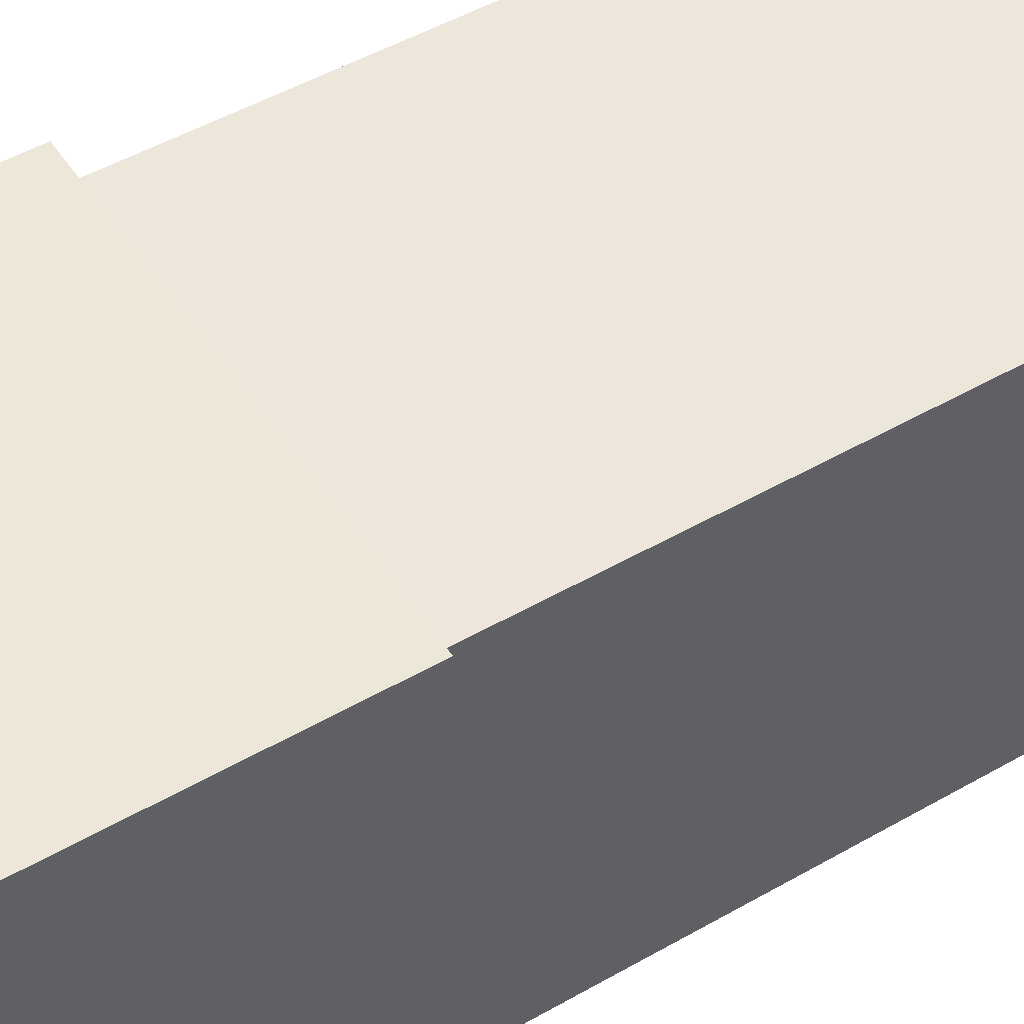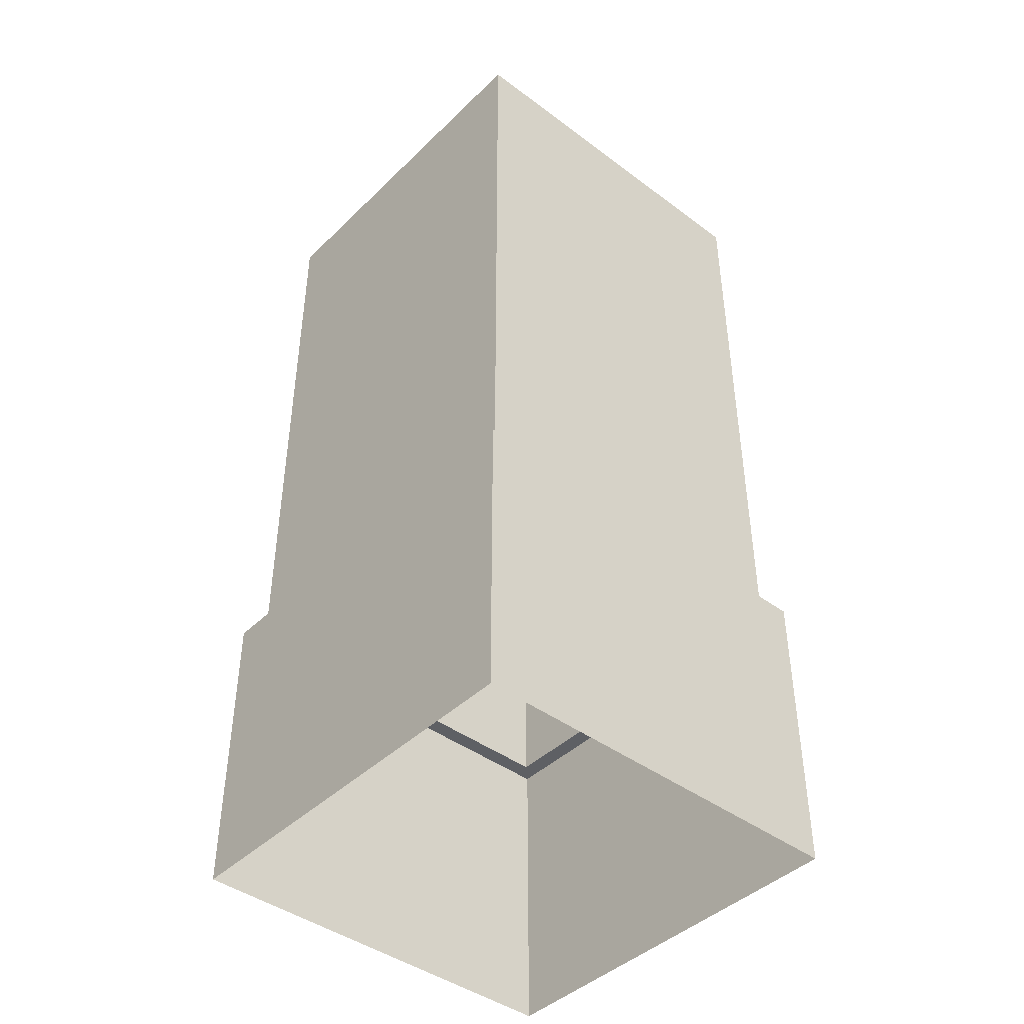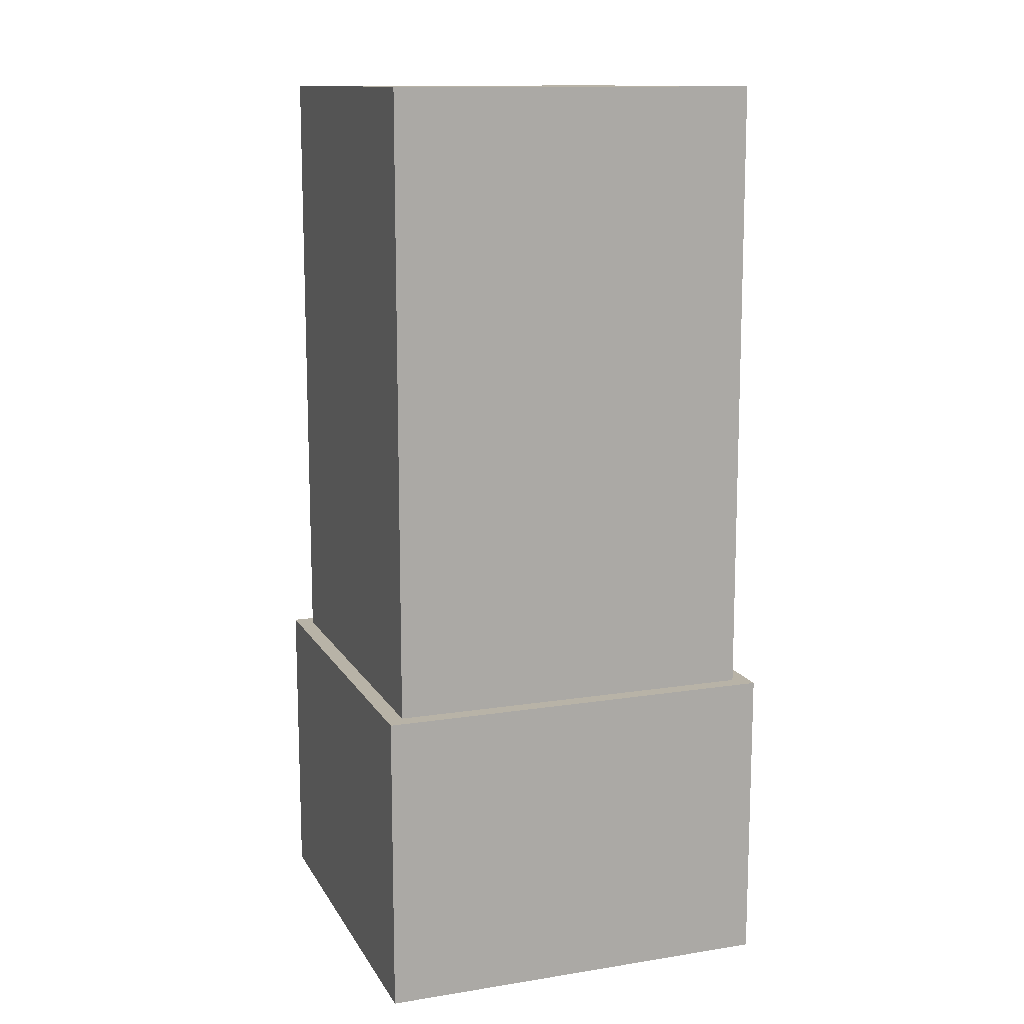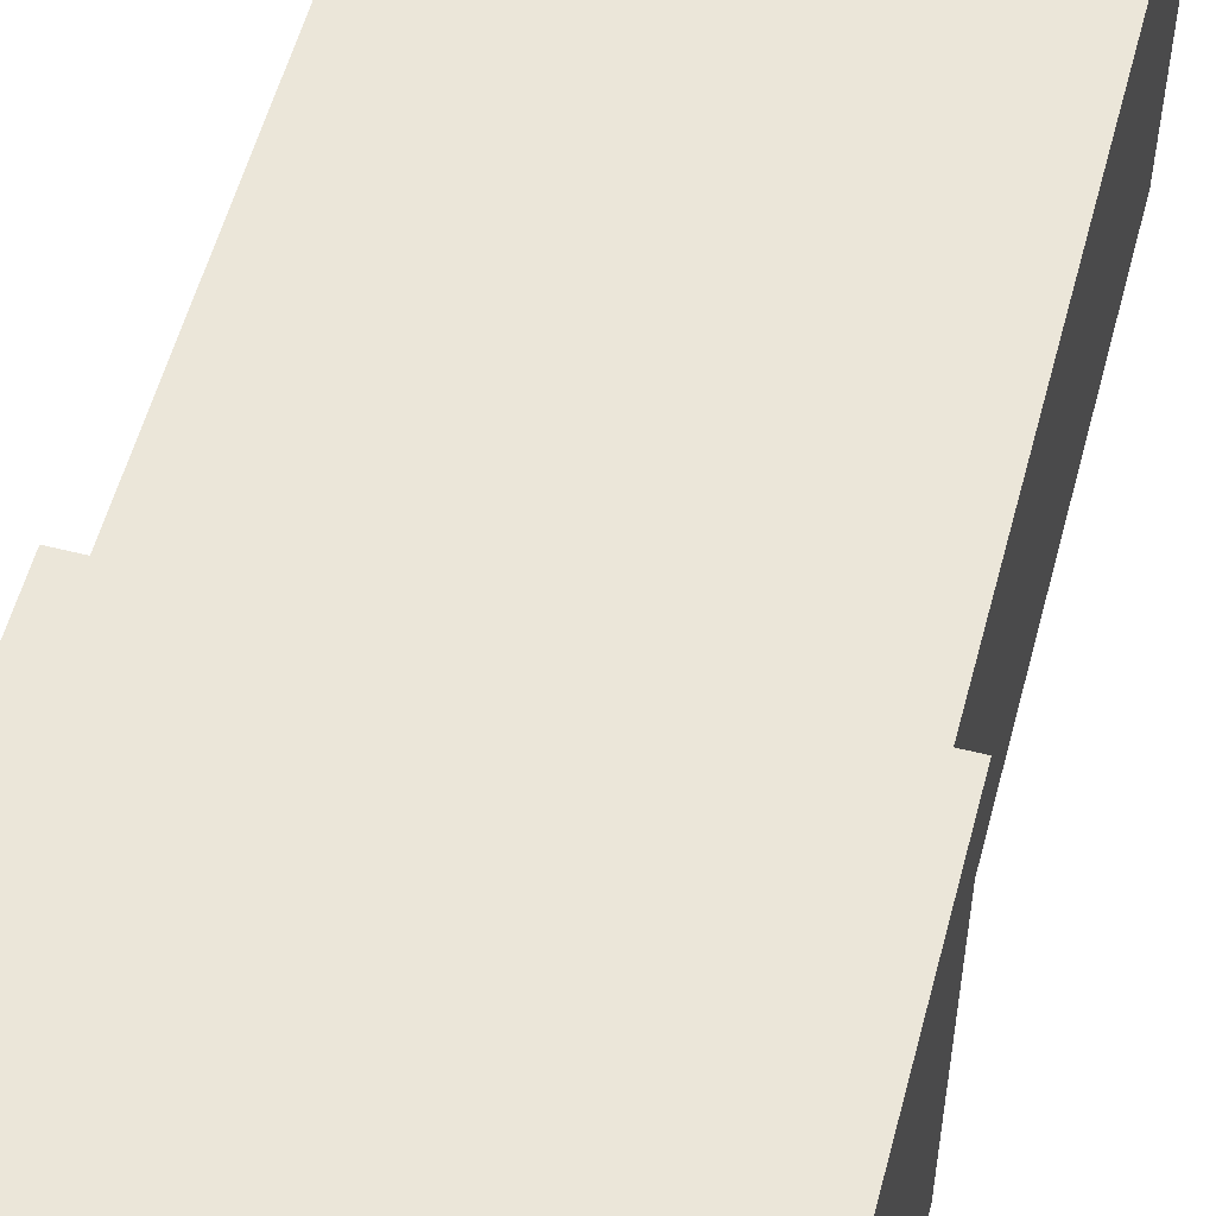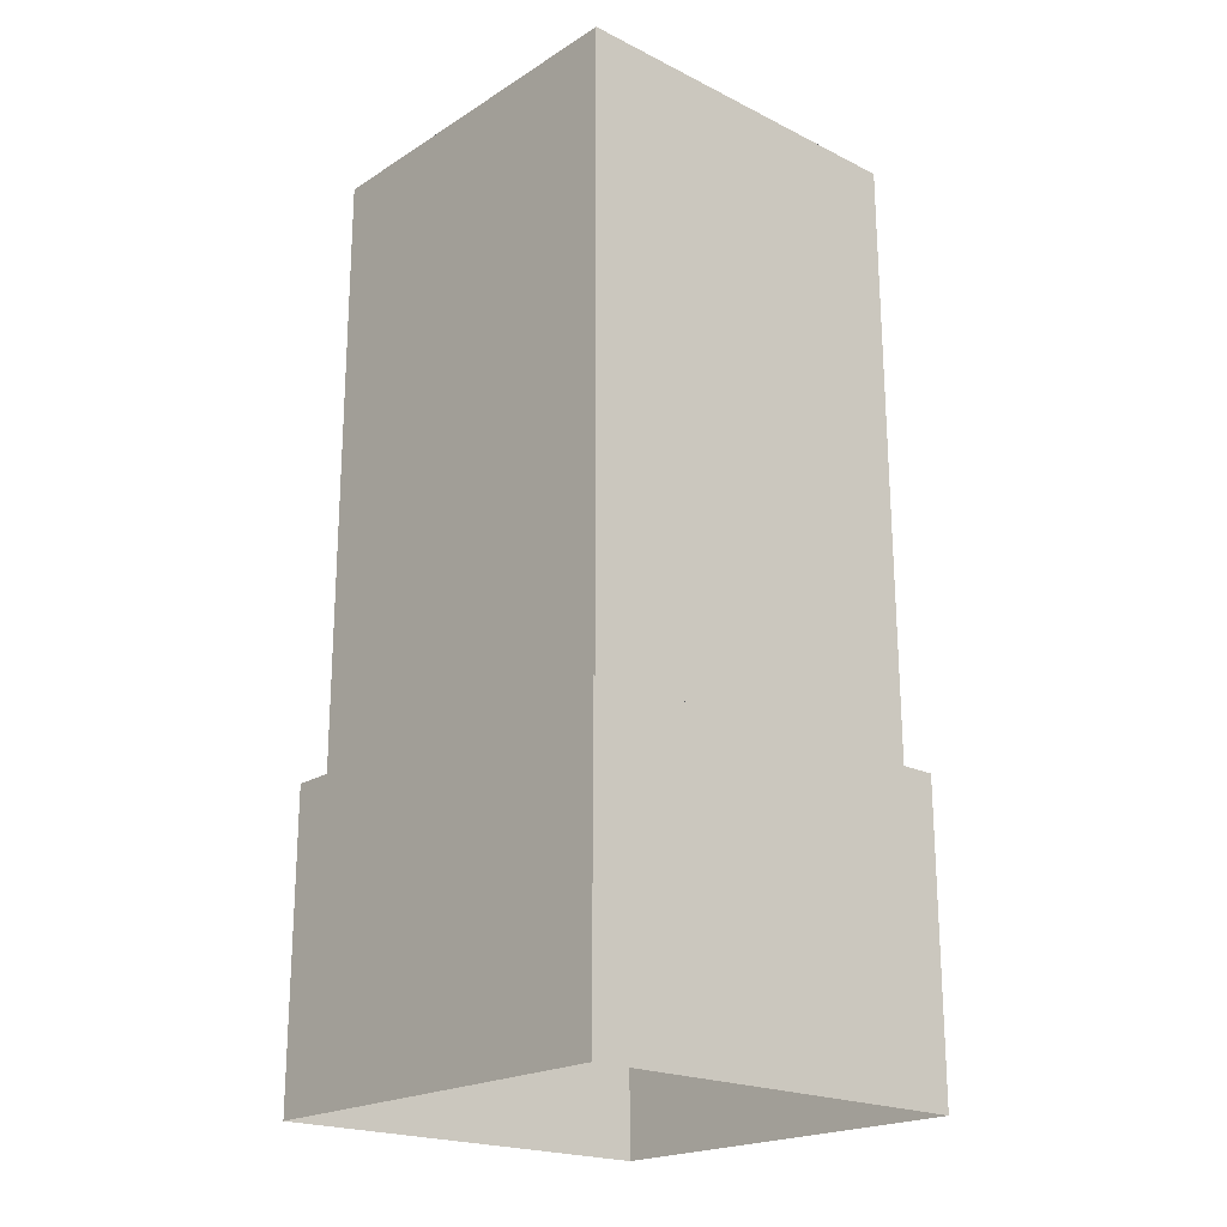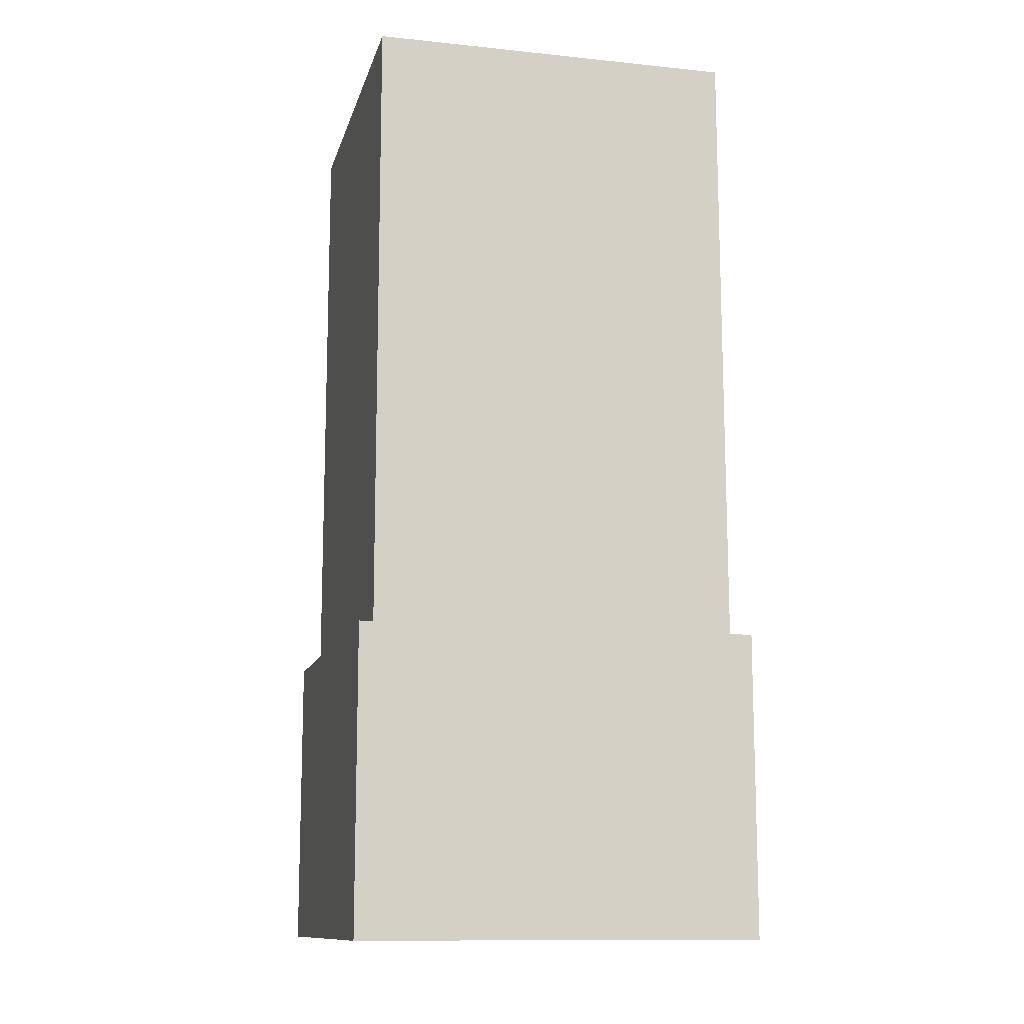
<metadata>
{"format":"obj","ext":"obj","renderer":"f3d","projection":"perspective","resolution":1024,"background":"white","views":[{"elev":50.2,"azim":57.8,"up":"+Z"},{"elev":-43.1,"azim":138.6,"up":"+Y"},{"elev":12.9,"azim":160.1,"up":"+Y"},{"elev":56.3,"azim":14.8,"up":"+Z"},{"elev":-20.8,"azim":-131.8,"up":"+Y"},{"elev":-12.1,"azim":166.3,"up":"+Y"}]}
</metadata>
<code>
g pb_Mesh376066
v 0 -33 22
v -22 -33 22
v 0 4 21.91
v -21.91 4 21.91
v -22 -33 22
v -22 -33 0
v -21.91 4 21.91
v -21.91 4 0
v -22 -33 0
v 0 -33 0
v -21.91 4 0
v 0 4 0
v 0 -33 0
v 0 -33 22
v 0 4 0
v 0 4 21.91
v 0 4 21.91
v -21.91 4 21.91
v 0 4 0
v -21.91 4 0
v 1 -33 23
v -22 -33 22
v 0 -33 22
v -23 -33 23
v -22 -33 0
v -23 -33 -1
v 0 -33 0
v 1 -33 -1
v 1 -51 23
v -23 -33 23
v 1 -33 23
v -23 -51 23
v -23 -51 23
v -23 -33 -1
v -23 -33 23
v -23 -51 -1
v -23 -51 -1
v 1 -33 -1
v -23 -33 -1
v 1 -51 -1
v 1 -51 -1
v 1 -33 23
v 1 -33 -1
v 1 -51 23
g pb_Mesh376066_0
g pb_Mesh376066_1
f 3 2 1
f 3 4 2
f 7 6 5
f 7 8 6
f 11 10 9
f 11 12 10
f 15 14 13
f 15 16 14
f 19 18 17
f 19 20 18
f 23 22 21
f 22 24 21
f 22 25 24
f 25 26 24
f 25 27 26
f 27 28 26
f 27 23 28
f 23 21 28
f 31 30 29
f 30 32 29
f 35 34 33
f 34 36 33
f 39 38 37
f 38 40 37
f 43 42 41
f 42 44 41

</code>
